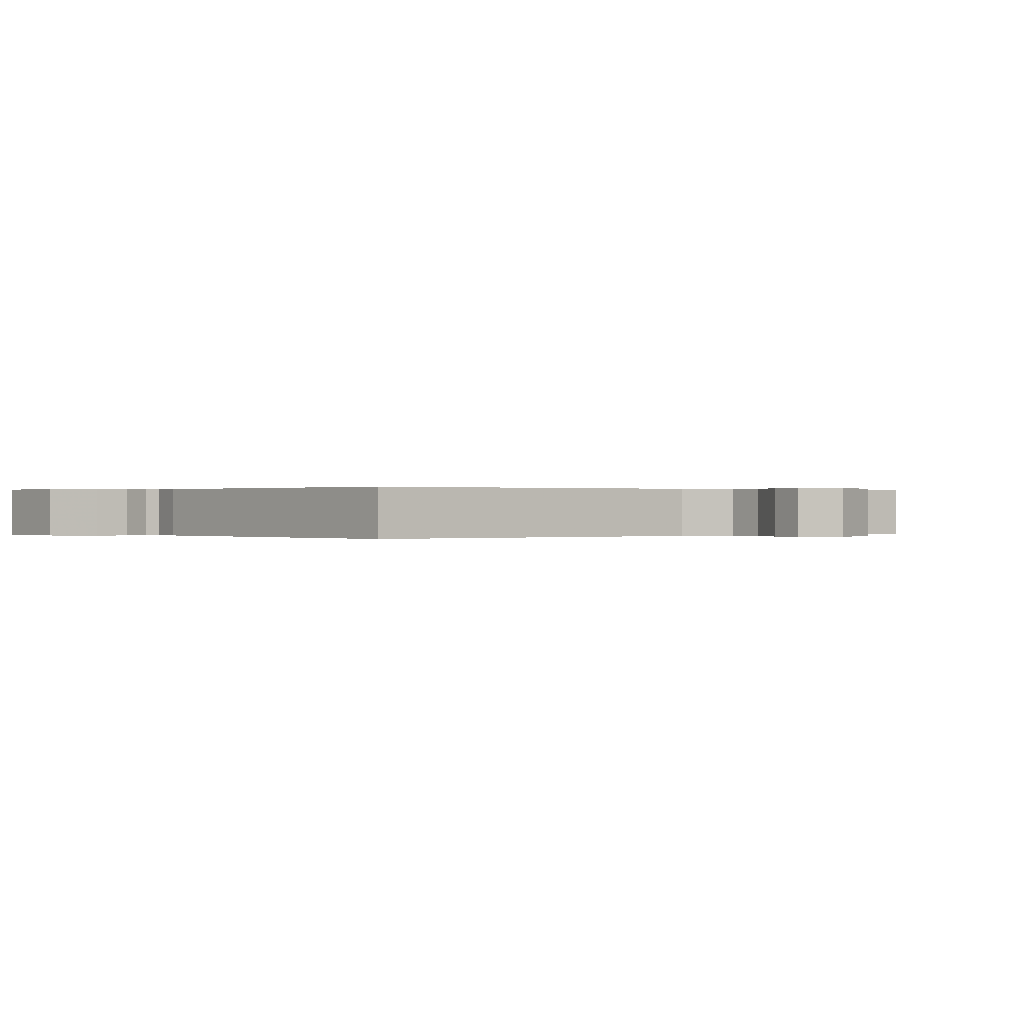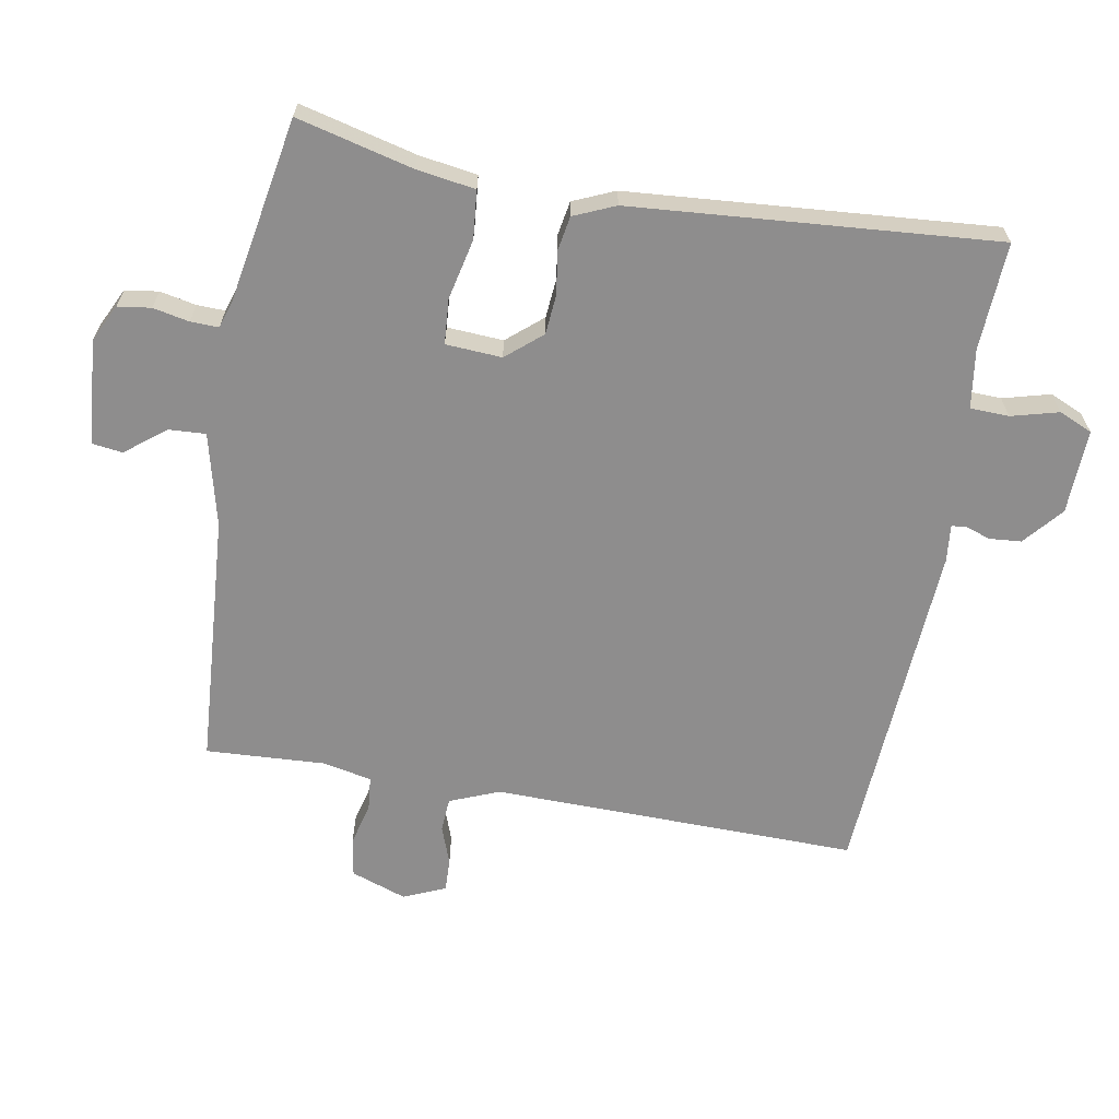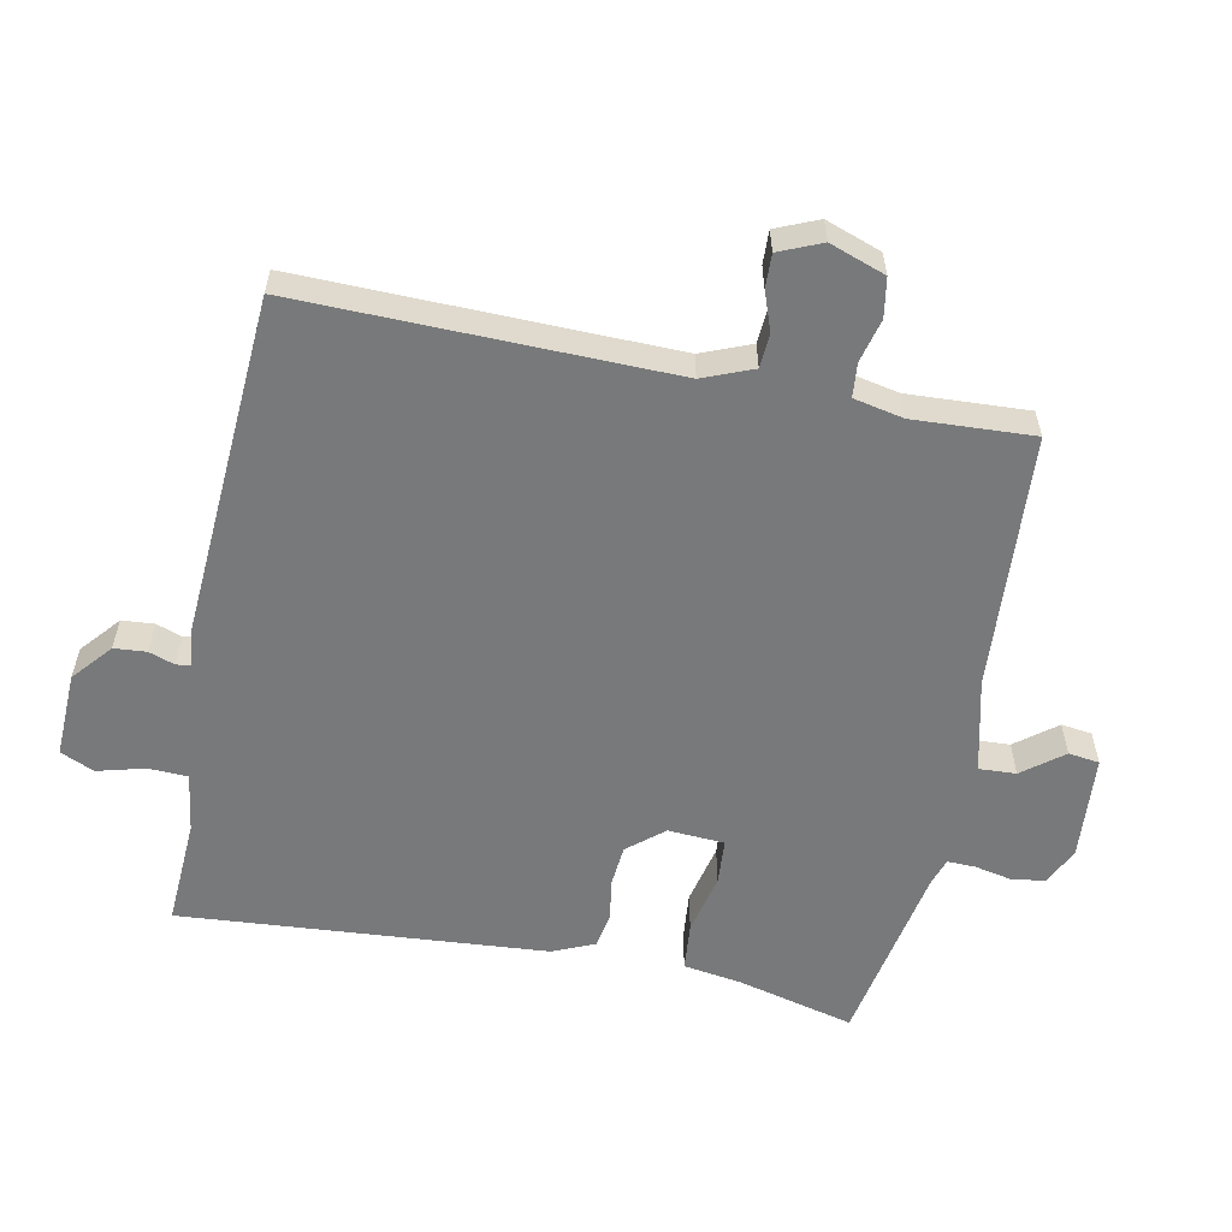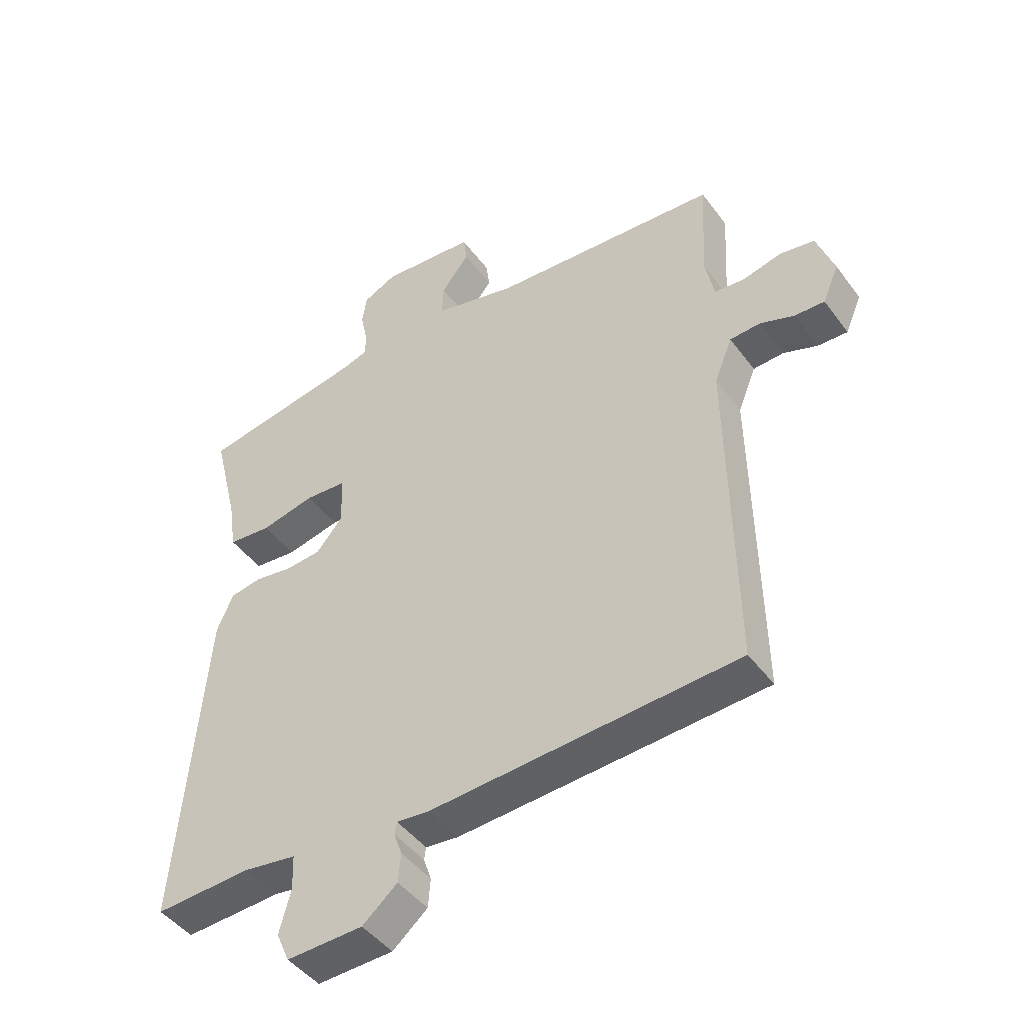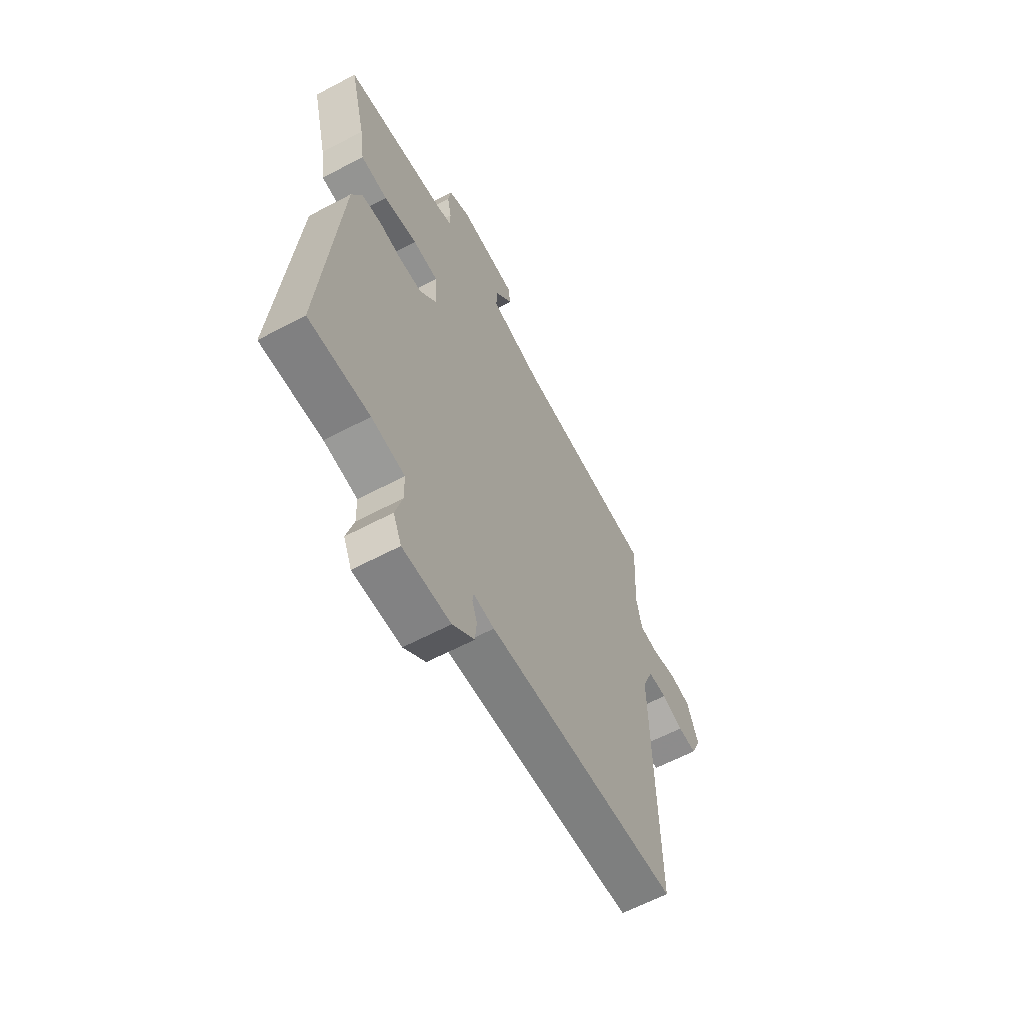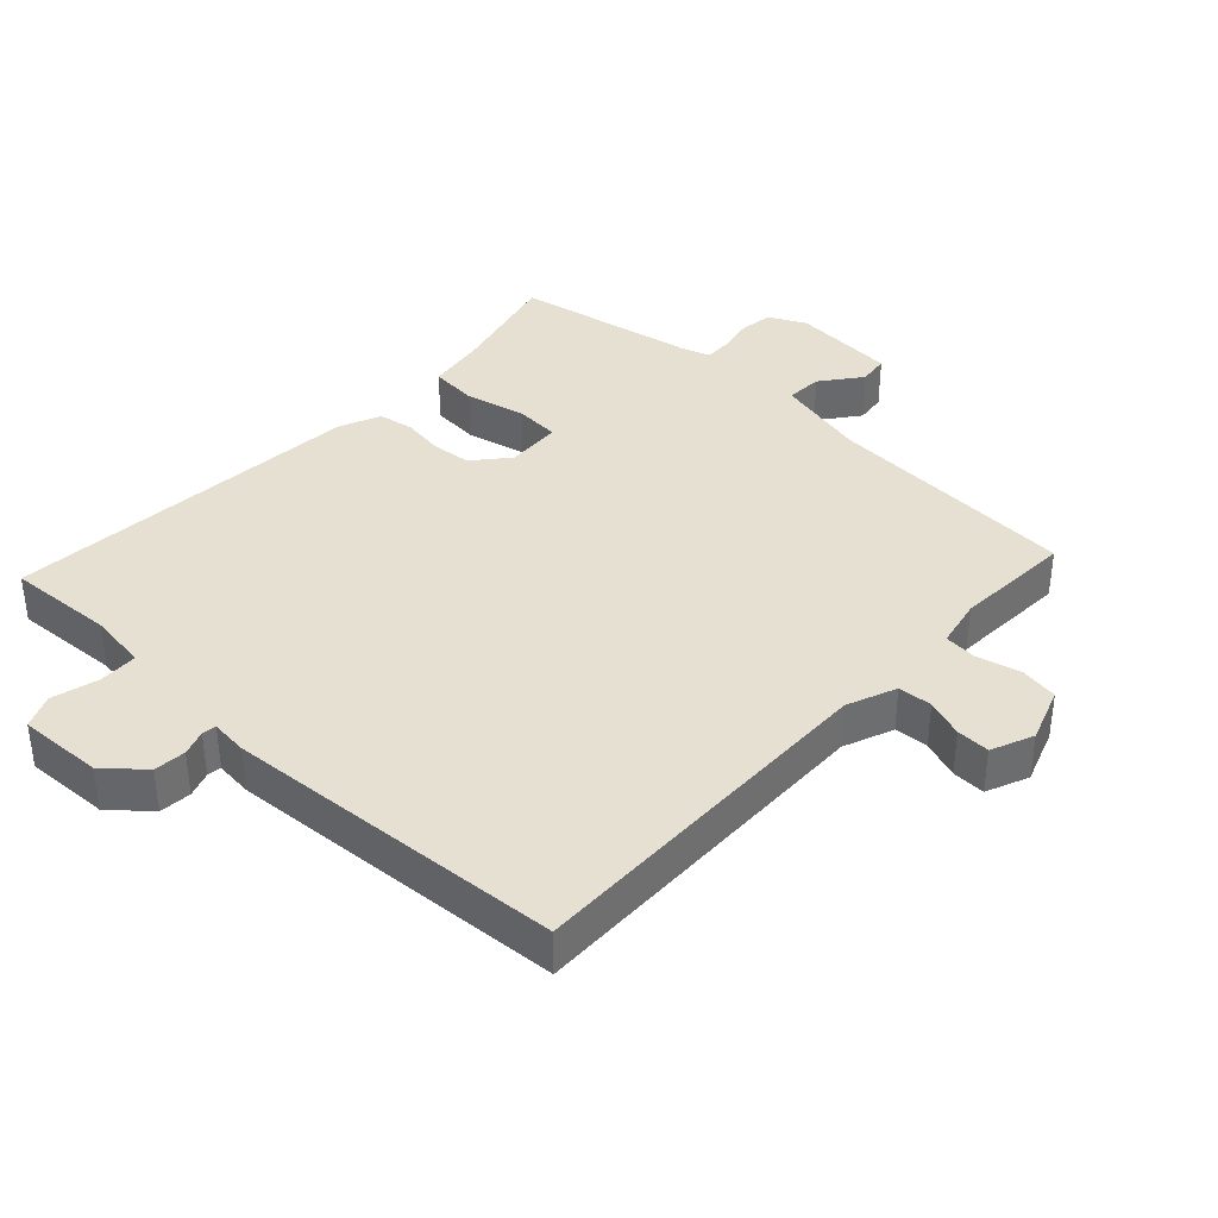
<metadata>
{"format":"obj","ext":"obj","renderer":"f3d","projection":"perspective","resolution":1024,"background":"white","views":[{"elev":0.1,"azim":-127.2,"up":"+Y"},{"elev":-64.7,"azim":79.8,"up":"+Y"},{"elev":-57.7,"azim":-101.6,"up":"+Y"},{"elev":-45.7,"azim":-145.7,"up":"+Z"},{"elev":-62.4,"azim":118.2,"up":"+Z"},{"elev":37.8,"azim":-137.3,"up":"+Y"}]}
</metadata>
<code>
v -0.5 0.07 0.5
v -0.12 0.07 0.527
v 0.019 0.07 0.561
v 0.016 0.07 0.616
v -0.031 0.07 0.676
v -0.025 0.07 0.722
v 0.132 0.07 0.735
v 0.188 0.07 0.708
v 0.195 0.07 0.658
v 0.184 0.07 0.604
v 0.183 0.07 0.562
v 0.224 0.07 0.549
v 0.5 0.07 0.5
v 0.457 0.07 0.326
v 0.444 0.07 0.239
v 0.372 0.07 0.232
v 0.282 0.07 0.252
v 0.214 0.07 0.247
v 0.209 0.07 0.163
v 0.254 0.07 0.11
v 0.314 0.07 0.105
v 0.377 0.07 0.115
v 0.429 0.07 0.106
v 0.456 0.07 0.044
v 0.5 0.07 -0.5
v 0.339 0.07 -0.492
v 0.251 0.07 -0.505
v 0.249 0.07 -0.563
v 0.268 0.07 -0.634
v 0.246 0.07 -0.684
v 0.119 0.07 -0.68
v 0.061 0.07 -0.631
v 0.057 0.07 -0.583
v 0.07 0.07 -0.545
v 0.067 0.07 -0.524
v 0.012 0.07 -0.53
v -0.5 0.07 -0.5
v -0.492 0.07 0.049
v -0.522 0.07 0.123
v -0.573 0.07 0.126
v -0.63 0.07 0.105
v -0.68 0.07 0.103
v -0.707 0.07 0.166
v -0.678 0.07 0.249
v -0.62 0.07 0.259
v -0.555 0.07 0.243
v -0.505 0.07 0.248
v -0.49 0.07 0.322
v -0.5 0 0.5
v -0.12 0 0.527
v 0.019 0 0.561
v 0.016 0 0.616
v -0.031 0 0.676
v -0.025 0 0.722
v 0.132 0 0.735
v 0.188 0 0.708
v 0.195 0 0.658
v 0.184 0 0.604
v 0.183 0 0.562
v 0.224 0 0.549
v 0.5 0 0.5
v 0.457 0 0.326
v 0.444 0 0.239
v 0.372 0 0.232
v 0.282 0 0.252
v 0.214 0 0.247
v 0.209 0 0.163
v 0.254 0 0.11
v 0.314 0 0.105
v 0.377 0 0.115
v 0.429 0 0.106
v 0.456 0 0.044
v 0.5 0 -0.5
v 0.339 0 -0.492
v 0.251 0 -0.505
v 0.249 0 -0.563
v 0.268 0 -0.634
v 0.246 0 -0.684
v 0.119 0 -0.68
v 0.061 0 -0.631
v 0.057 0 -0.583
v 0.07 0 -0.545
v 0.067 0 -0.524
v 0.012 0 -0.53
v -0.5 0 -0.5
v -0.492 0 0.049
v -0.522 0 0.123
v -0.573 0 0.126
v -0.63 0 0.105
v -0.68 0 0.103
v -0.707 0 0.166
v -0.678 0 0.249
v -0.62 0 0.259
v -0.555 0 0.243
v -0.505 0 0.248
v -0.49 0 0.322
f 44 45 46
f 43 44 46
f 42 43 46
f 41 42 46
f 40 41 46
f 39 40 46 47
f 38 39 47 48
f 35 36 37 38
f 32 33 34
f 31 32 34
f 30 31 34
f 29 30 34
f 28 29 34
f 27 28 34 35
f 35 38 48
f 27 35 48
f 26 27 48
f 24 25 26
f 23 24 26
f 22 23 26
f 21 22 26
f 14 15 16 17
f 14 17 18
f 13 14 18
f 12 13 18
f 11 12 18 19
f 8 9 10
f 7 8 10
f 6 7 10
f 5 6 10
f 4 5 10
f 3 4 10 11
f 2 3 11 19
f 2 19 20
f 1 2 20
f 48 1 20
f 20 21 26
f 20 26 48
f 94 93 92
f 94 92 91
f 94 91 90
f 94 90 89
f 94 89 88
f 95 94 88 87
f 96 95 87 86
f 86 85 84 83
f 82 81 80
f 82 80 79
f 82 79 78
f 82 78 77
f 82 77 76
f 83 82 76 75
f 96 86 83
f 96 83 75
f 96 75 74
f 74 73 72
f 74 72 71
f 74 71 70
f 74 70 69
f 65 64 63 62
f 66 65 62
f 66 62 61
f 66 61 60
f 67 66 60 59
f 58 57 56
f 58 56 55
f 58 55 54
f 58 54 53
f 58 53 52
f 59 58 52 51
f 67 59 51 50
f 68 67 50
f 68 50 49
f 68 49 96
f 74 69 68
f 96 74 68
f 1 49 50 2
f 2 50 51 3
f 3 51 52 4
f 4 52 53 5
f 5 53 54 6
f 6 54 55 7
f 7 55 56 8
f 8 56 57 9
f 9 57 58 10
f 10 58 59 11
f 11 59 60 12
f 12 60 61 13
f 13 61 62 14
f 14 62 63 15
f 15 63 64 16
f 16 64 65 17
f 17 65 66 18
f 18 66 67 19
f 19 67 68 20
f 20 68 69 21
f 21 69 70 22
f 22 70 71 23
f 23 71 72 24
f 24 72 73 25
f 25 73 74 26
f 26 74 75 27
f 27 75 76 28
f 28 76 77 29
f 29 77 78 30
f 30 78 79 31
f 31 79 80 32
f 32 80 81 33
f 33 81 82 34
f 34 82 83 35
f 35 83 84 36
f 36 84 85 37
f 37 85 86 38
f 38 86 87 39
f 39 87 88 40
f 40 88 89 41
f 41 89 90 42
f 42 90 91 43
f 43 91 92 44
f 44 92 93 45
f 45 93 94 46
f 46 94 95 47
f 47 95 96 48
f 48 96 49 1

</code>
